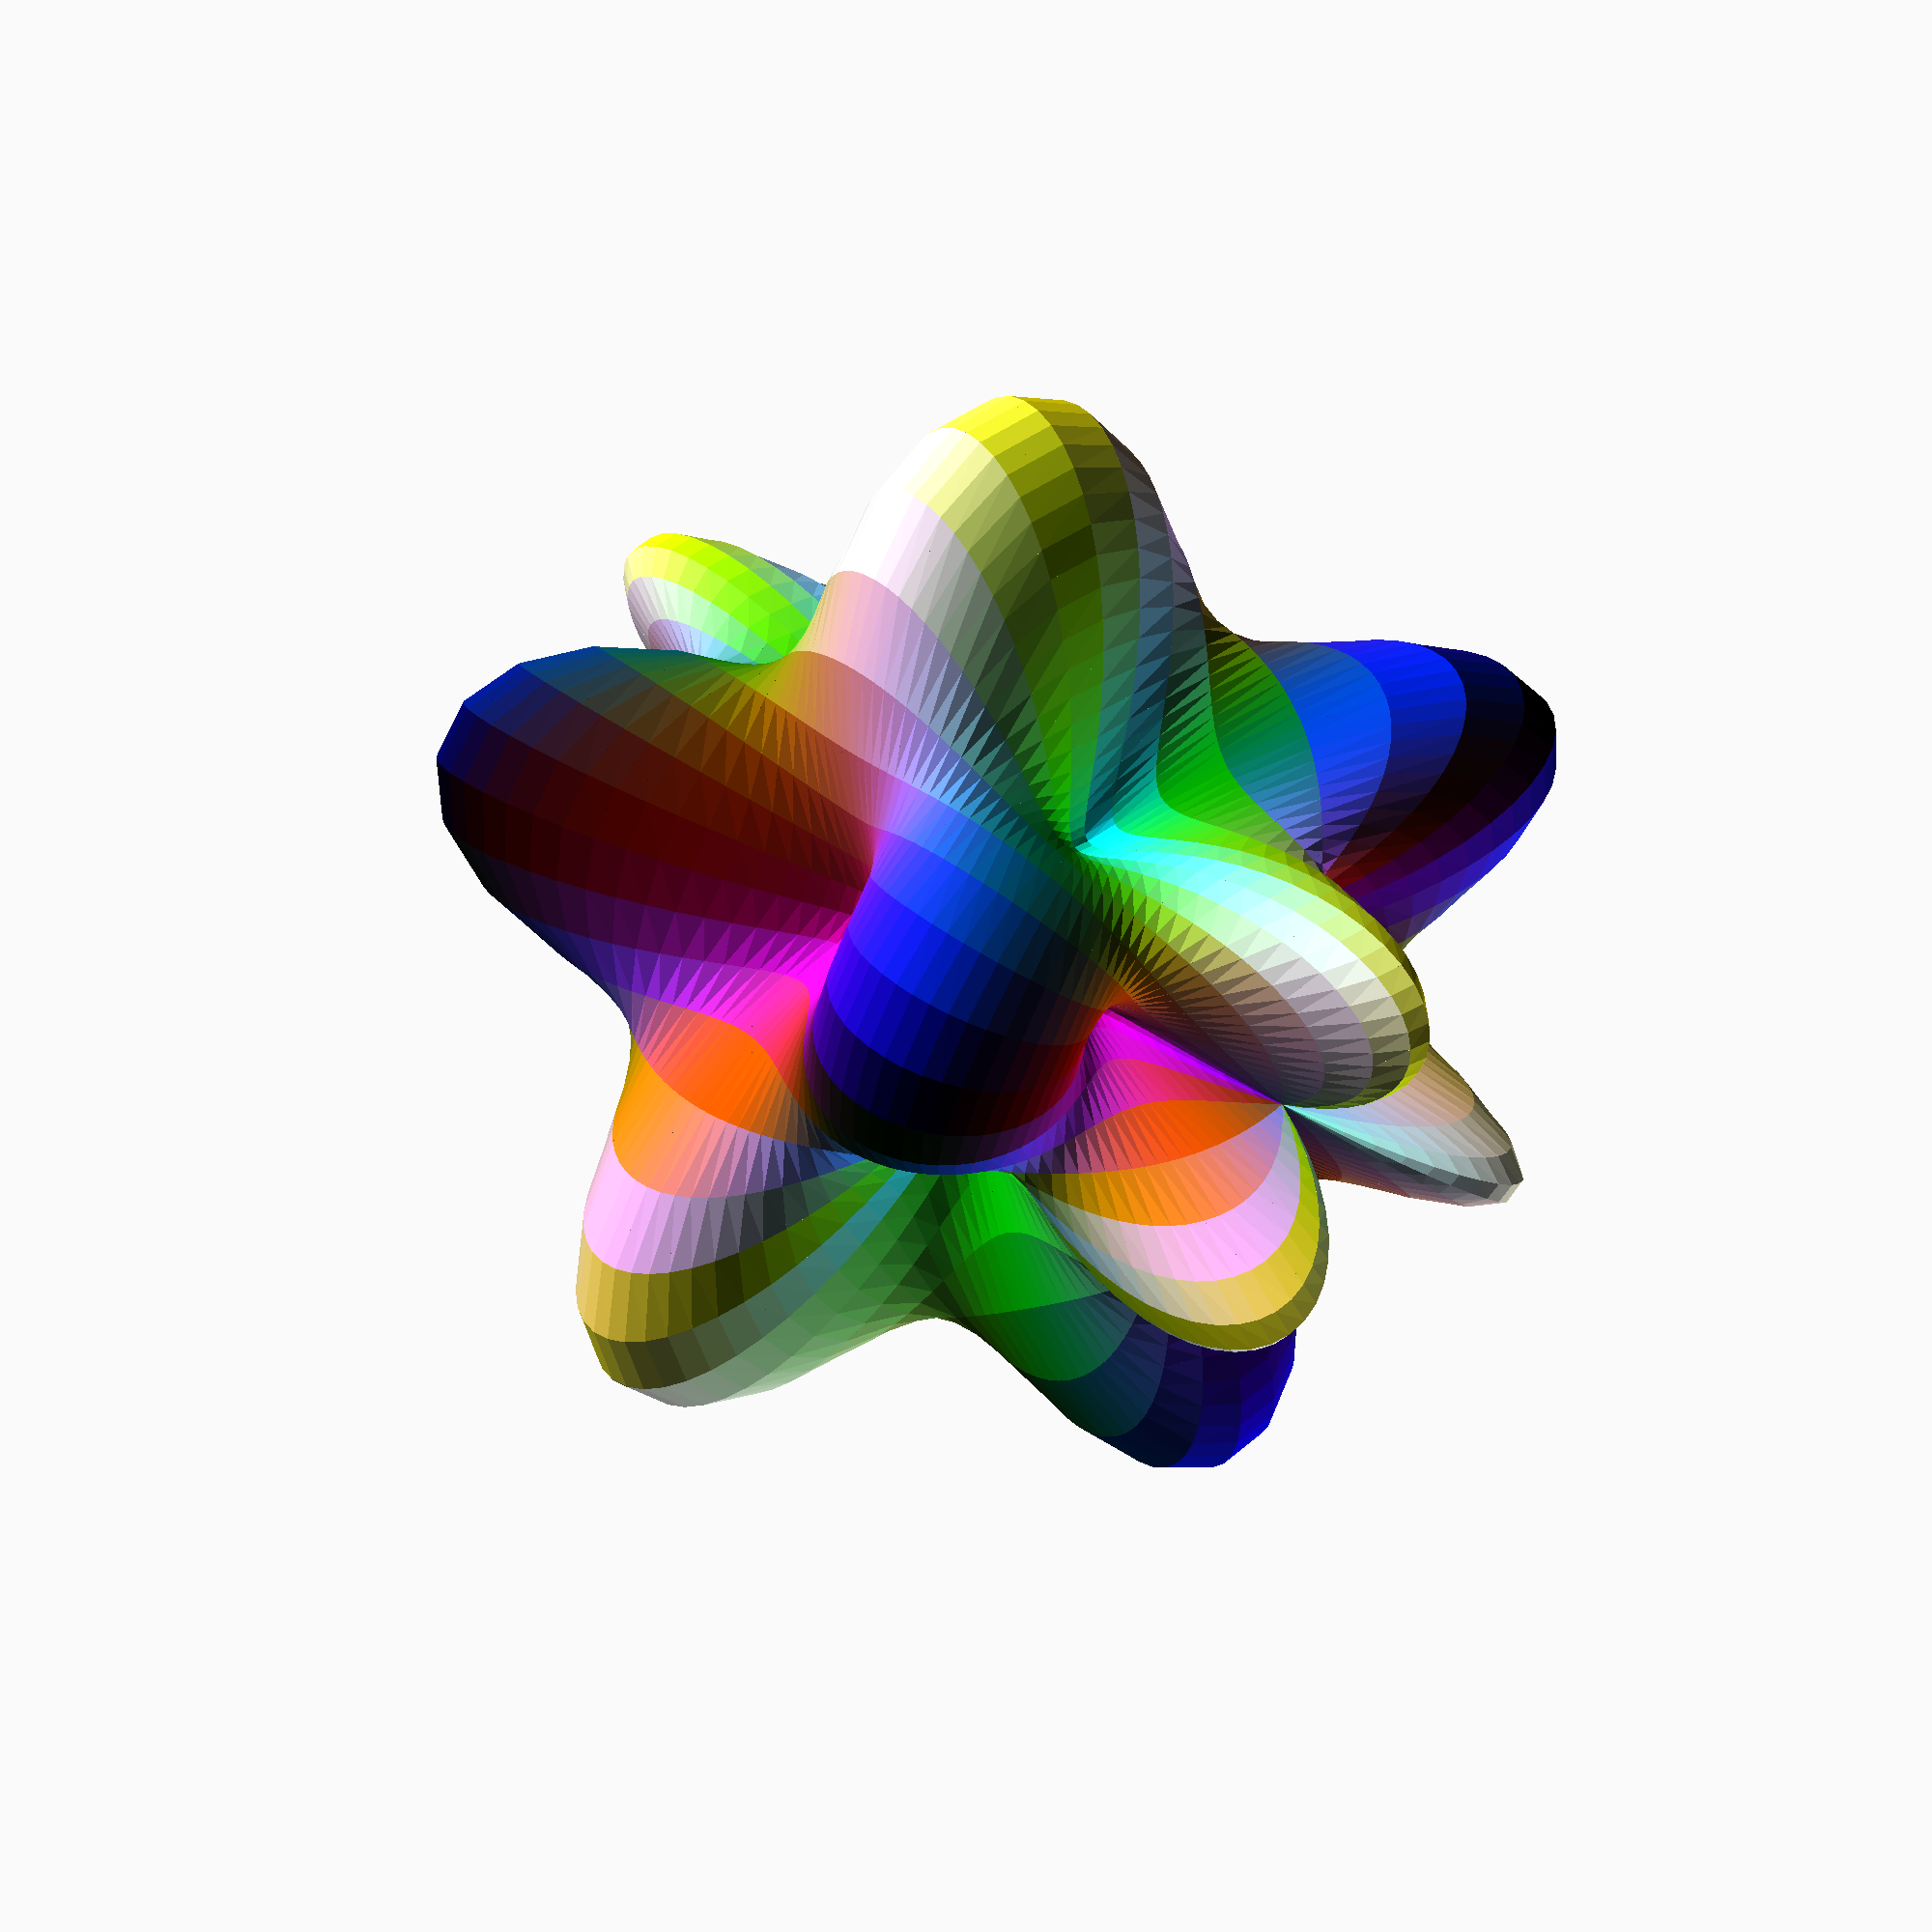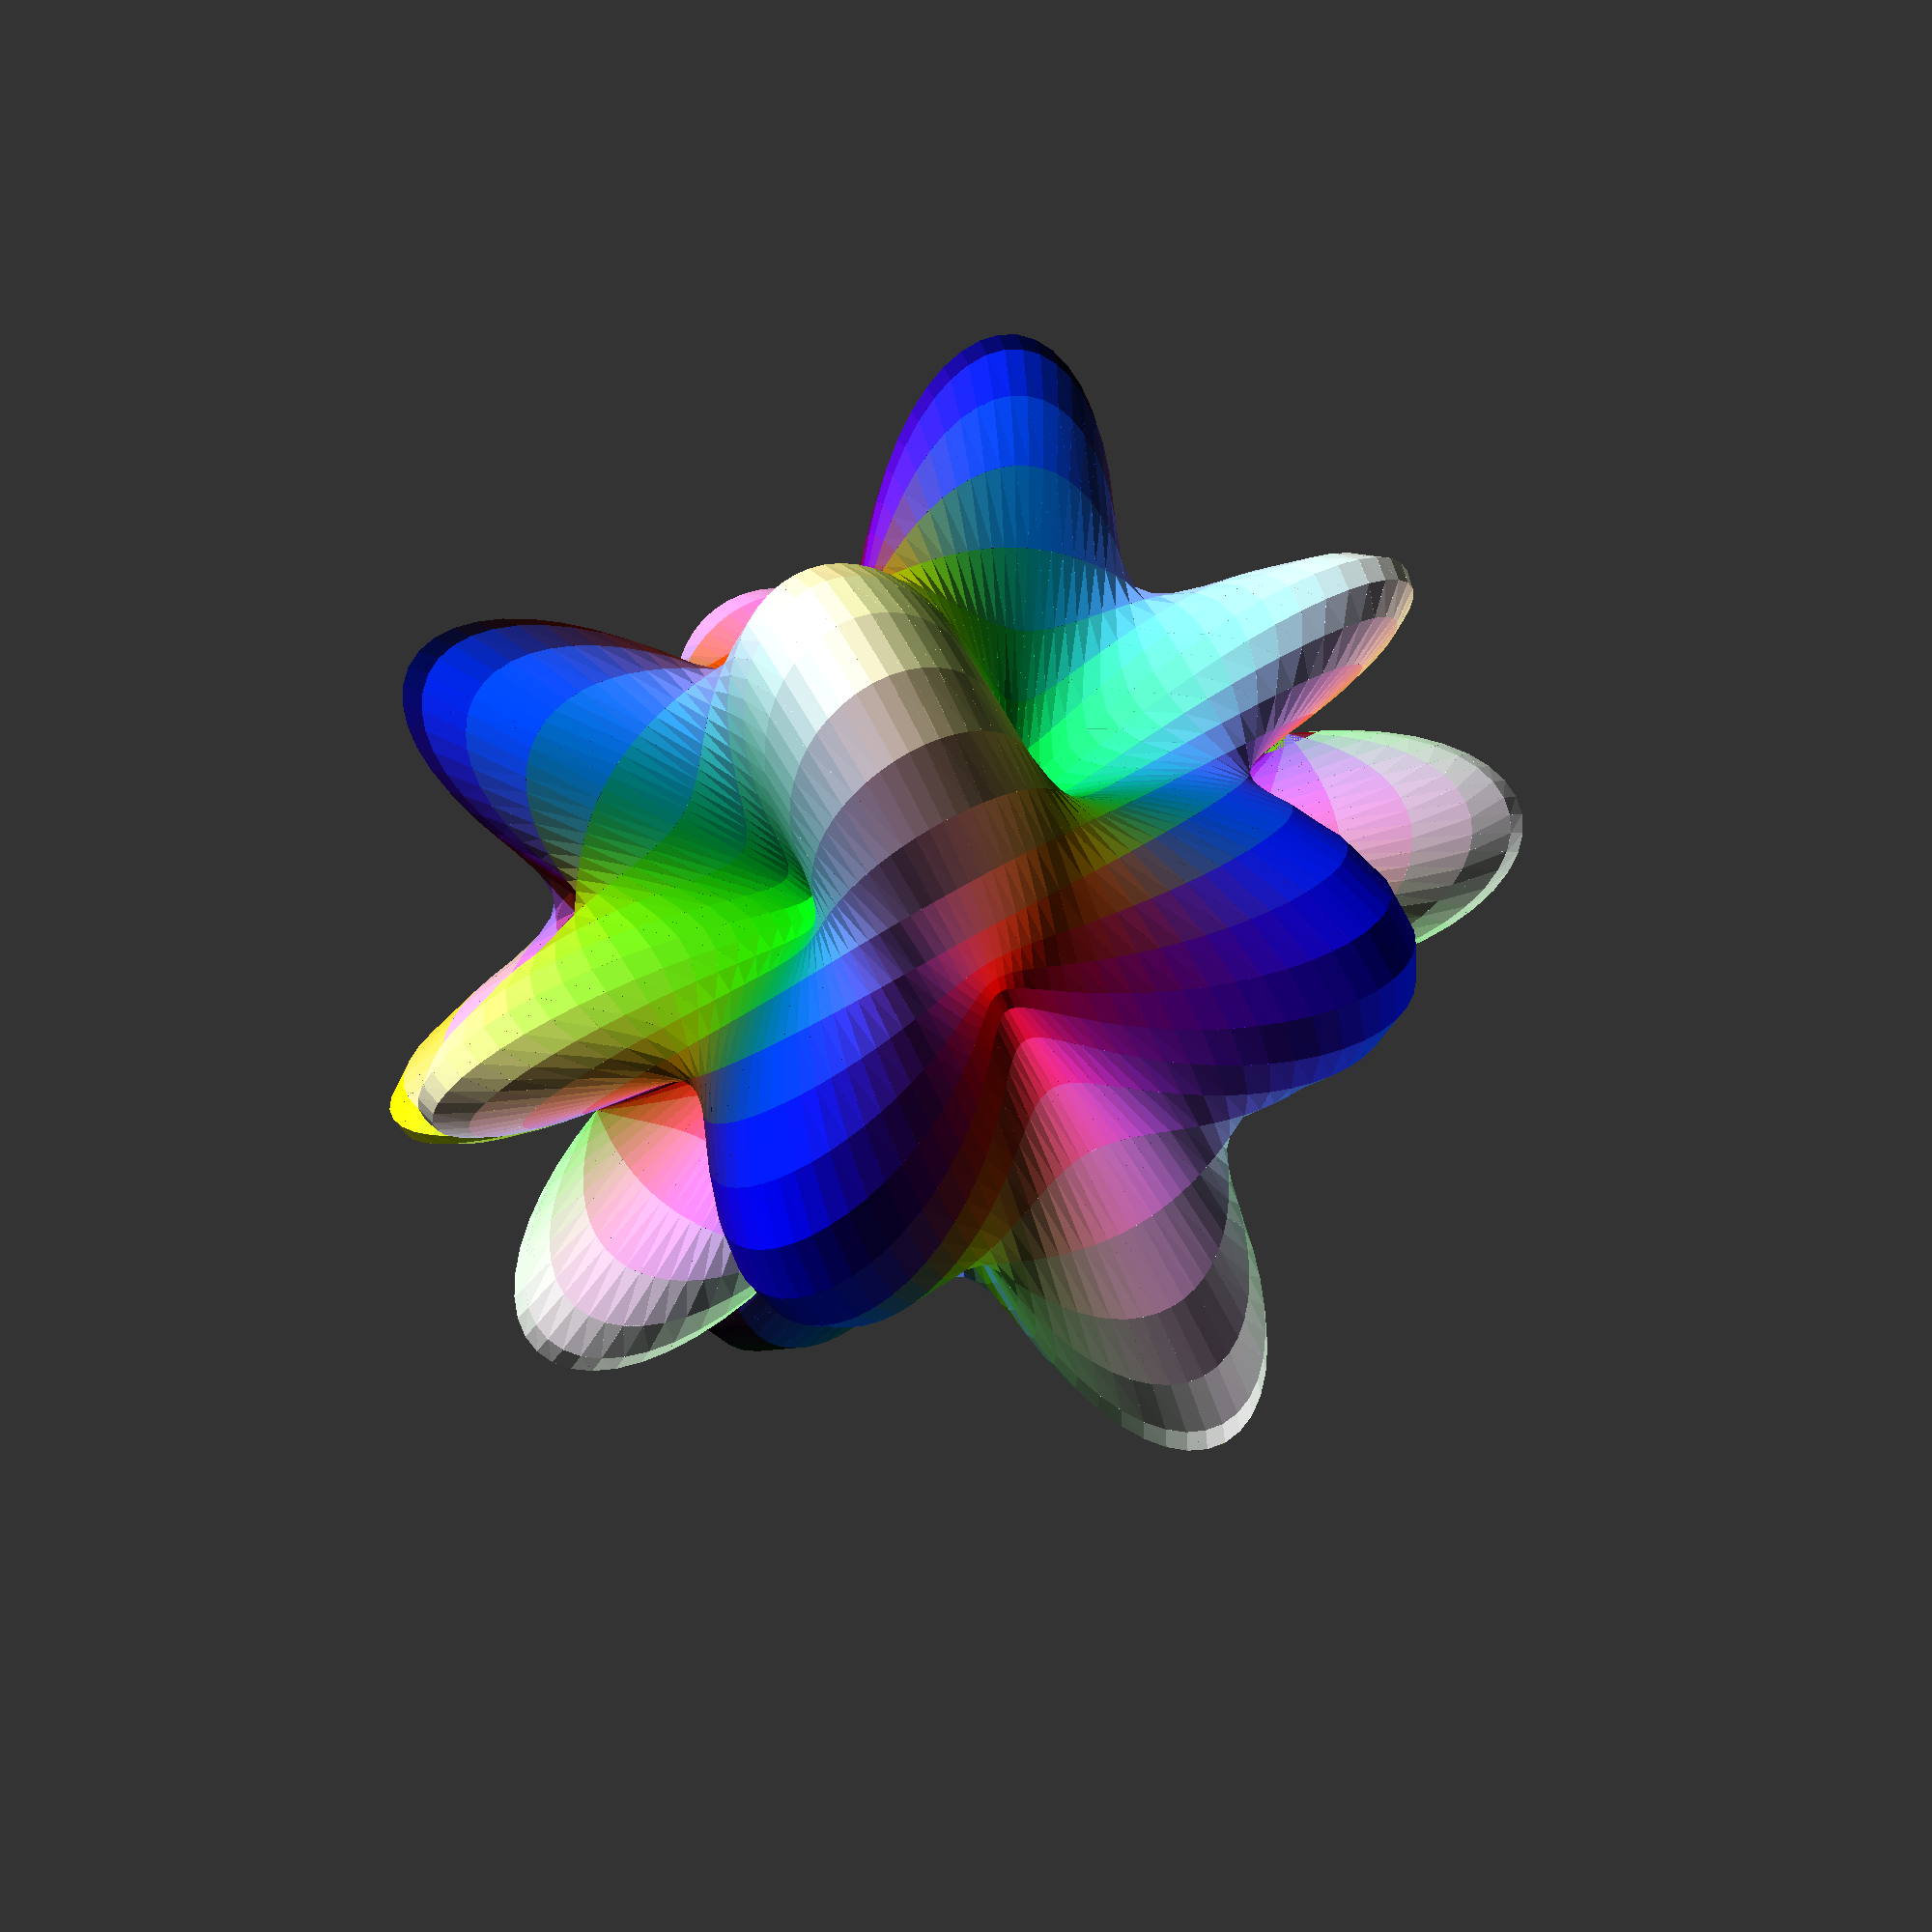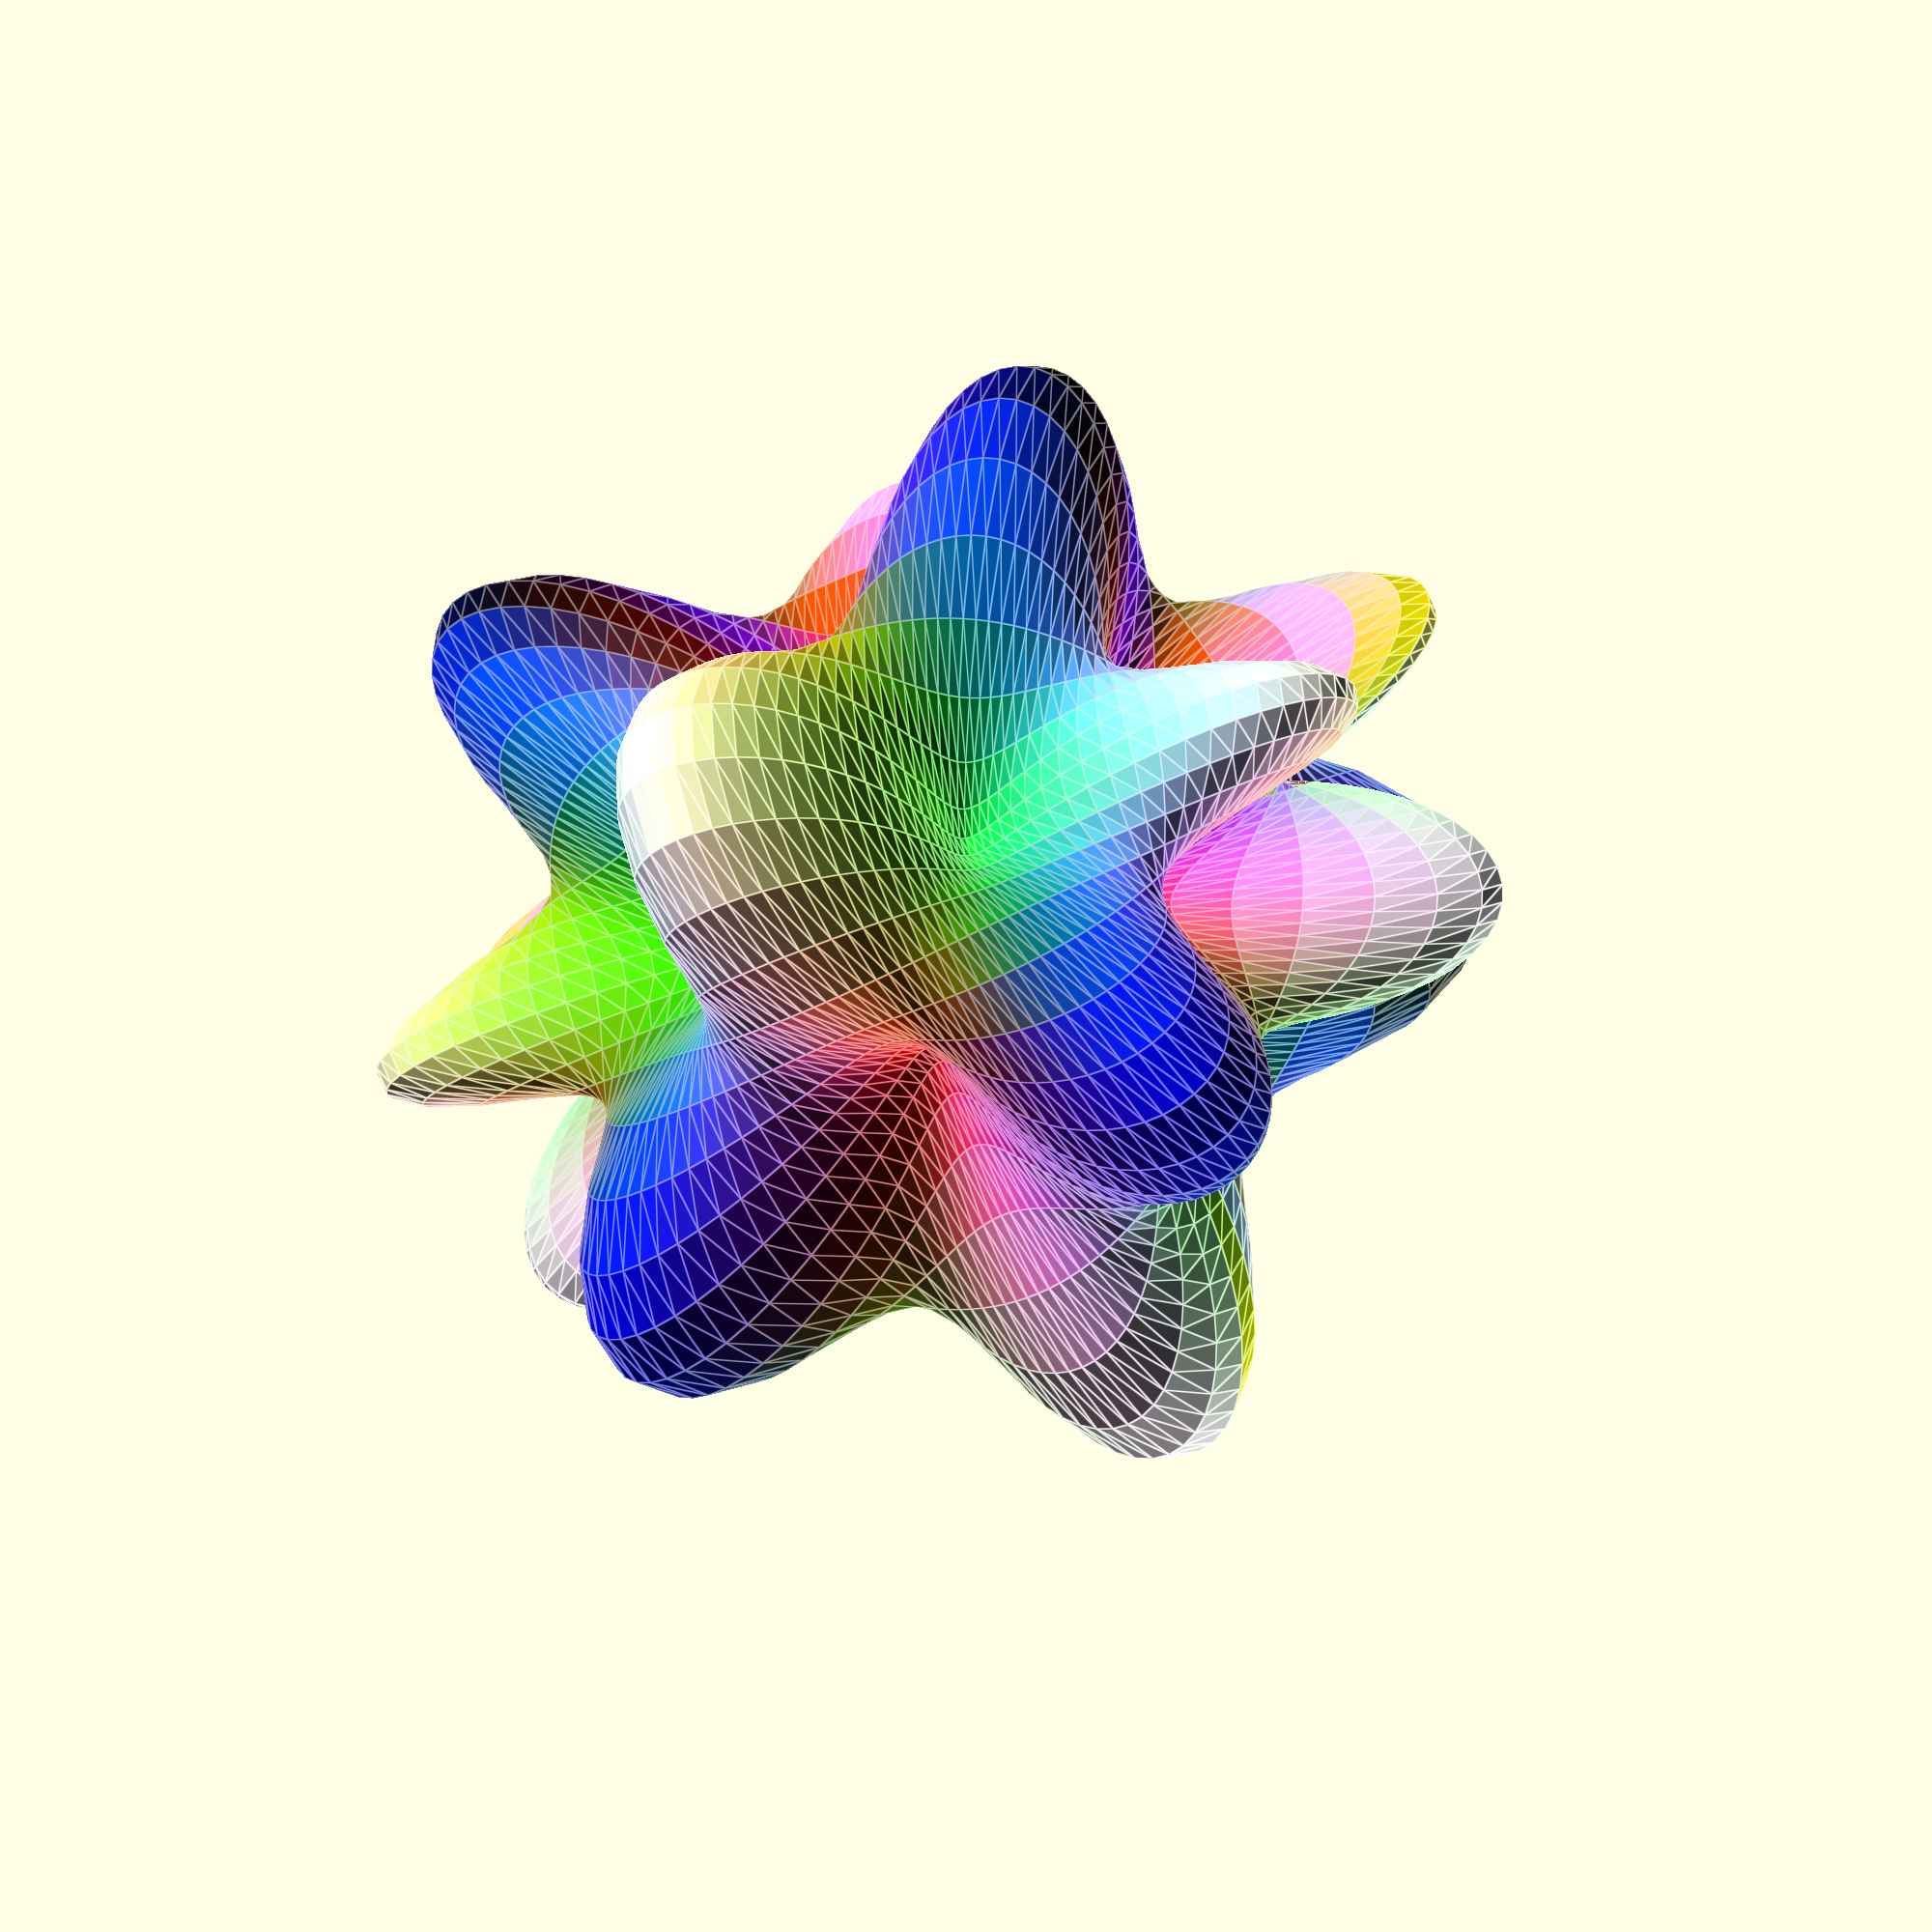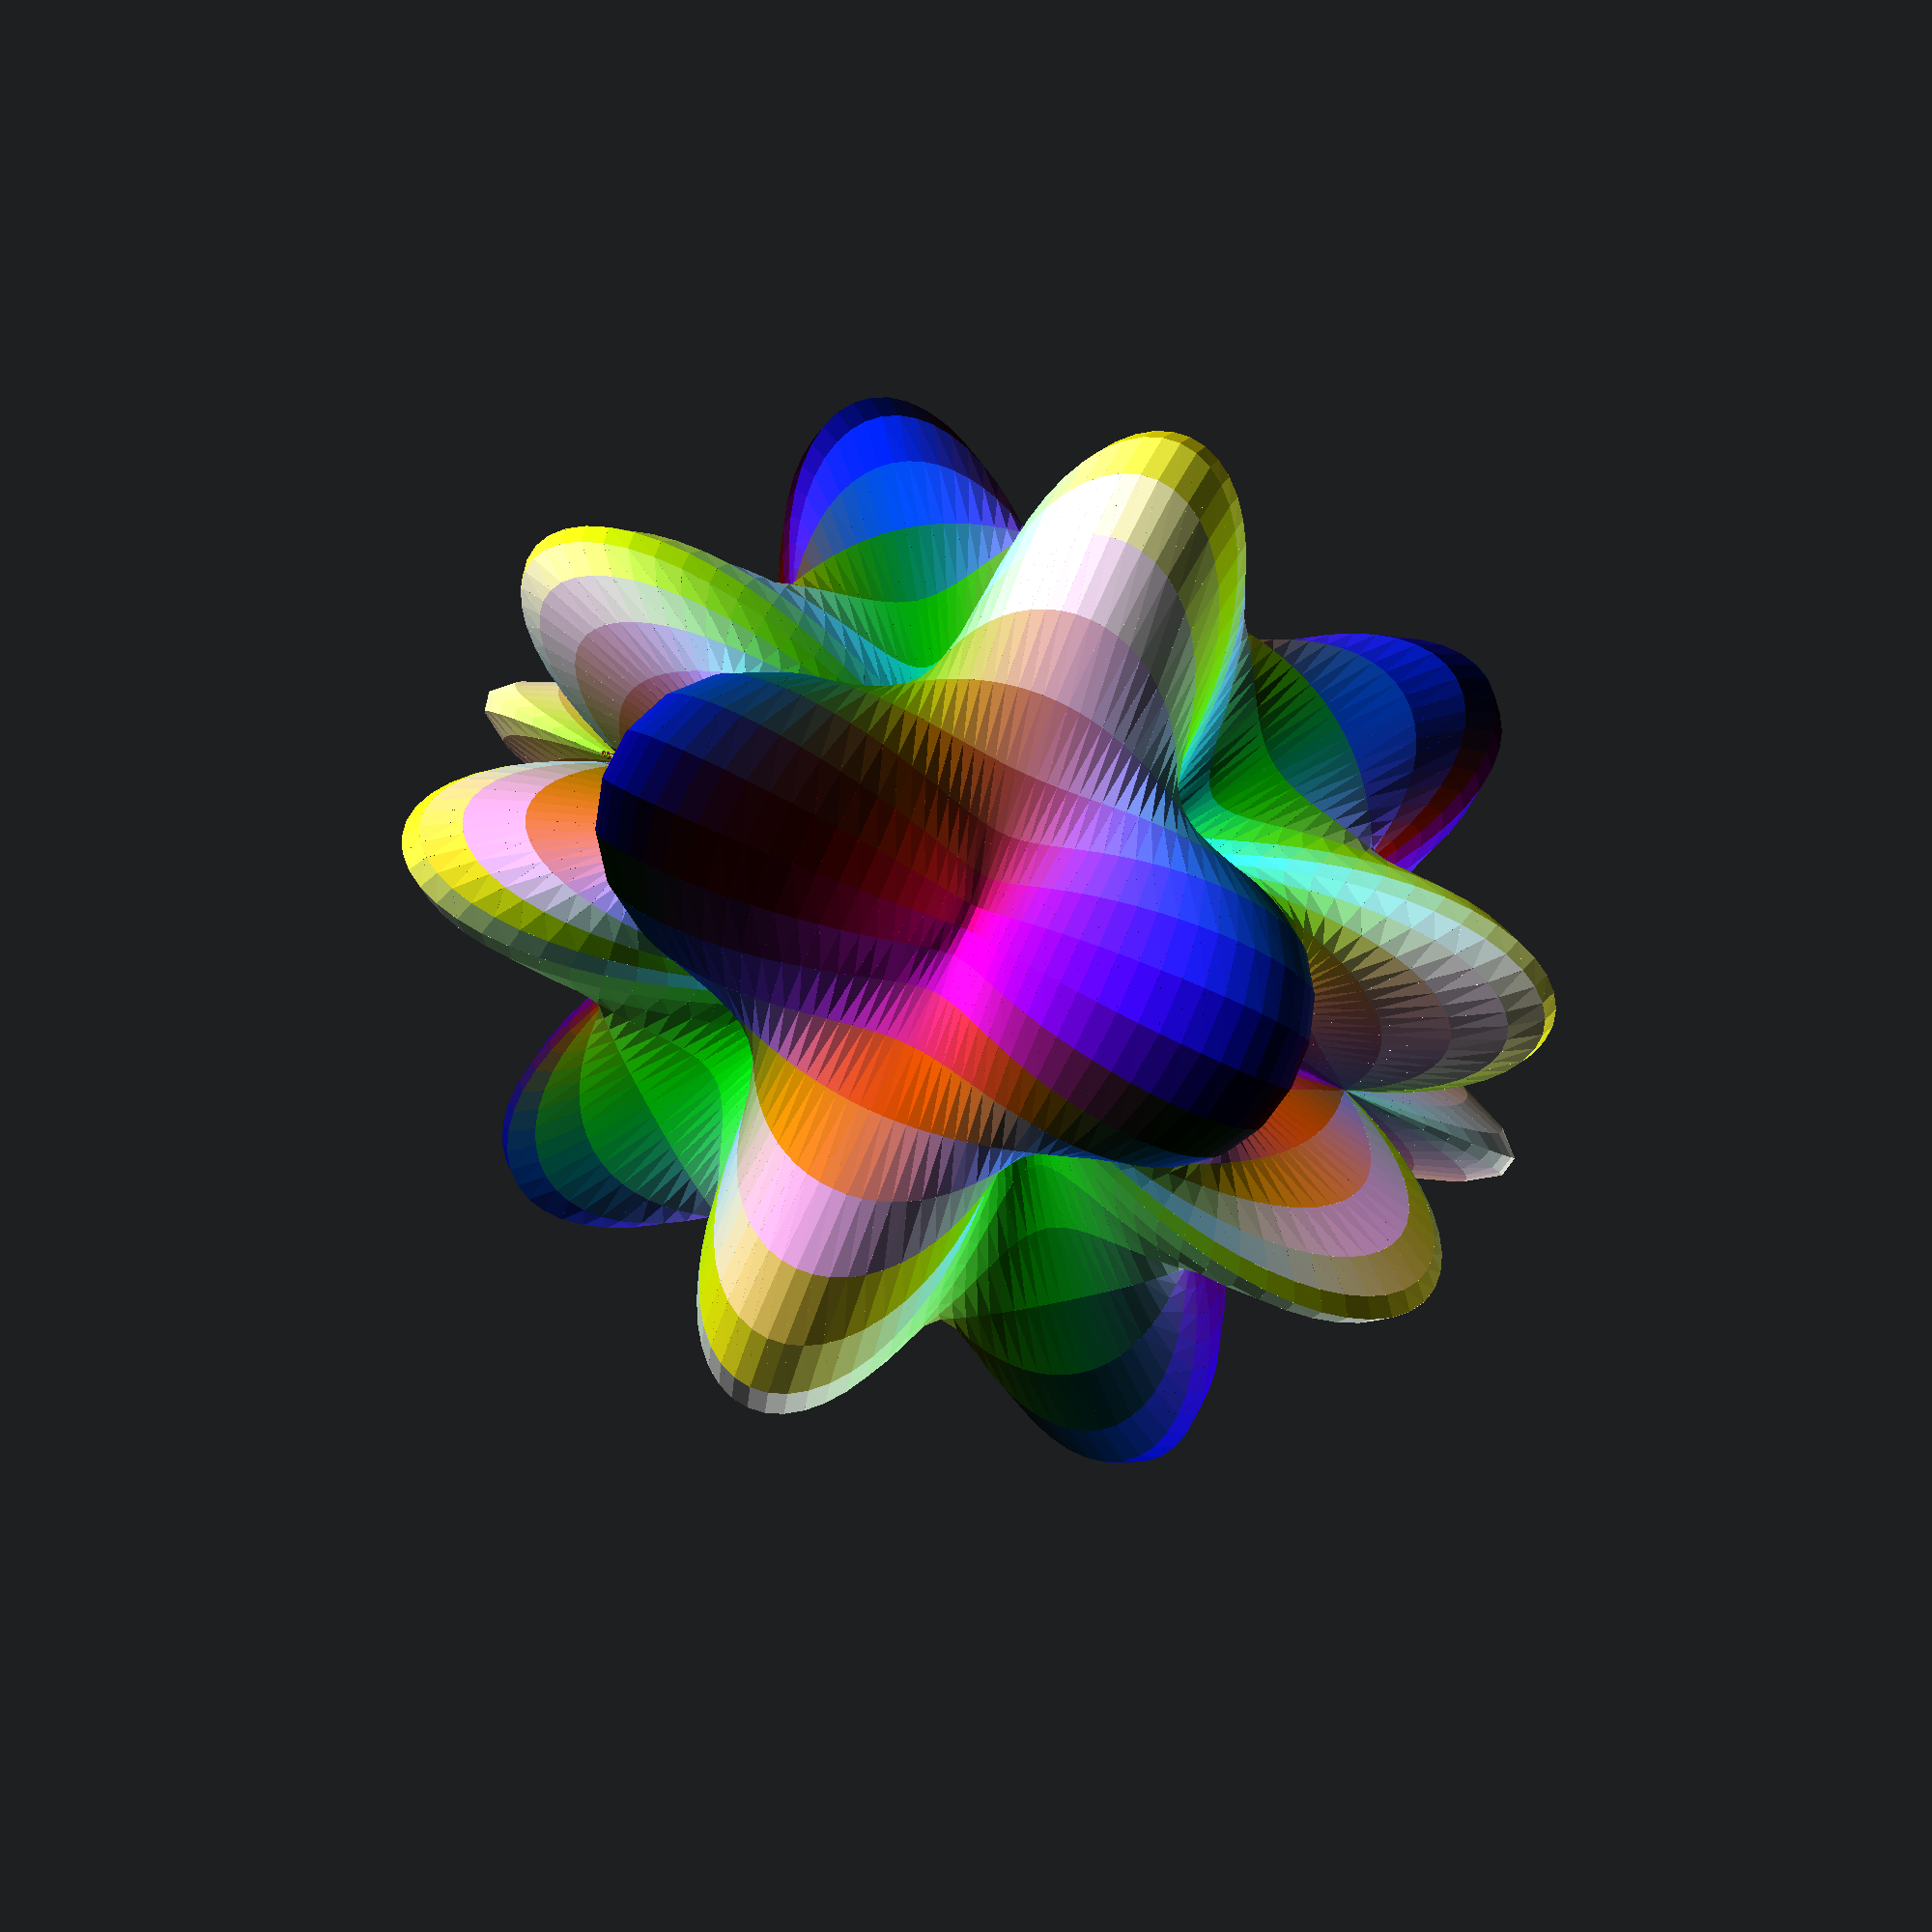
<openscad>



step1 = .01;
step2 = .02;
to = 1;

function Rho(P, T) = 
20 + 10 * sin(5*P) * cos(3*T);
for(i = [0:step1:to], j = [0:step2:to]){

	phi = 180*i;
	phi2 = 180*(i+step1);
	
	theta = 360*j;
	theta2 = 360*(j+step2);
	
	s = .01;
	thickness = 2;

	//upper triangle
	color([
	(sin(5*phi)+1)/2, 
	(cos(3*theta)+1)/2, 
	(sin(5*phi-3*theta*sin(theta))+1)/2
	])
	hull(){
	rotate([0, 0, theta])
	rotate([0, phi, 0])
	translate([0, 0, Rho(phi, theta)])
	cube(size = s, center =  true);
	
	rotate([0, 0, theta2])
	rotate([0, phi, 0])
	translate([0, 0, Rho(phi, theta2)])
	cube(size = s, center =  true);
	
	rotate([0, 0, theta])
	rotate([0, phi2, 0])
	translate([0, 0, Rho(phi2, theta)])
	cube(size = s, center =  true);
		
		
	rotate([0, 0, theta])
	rotate([0, phi, 0])
	translate([0, 0, Rho(phi, theta)-thickness])
	cube(size = s, center =  true);
	
	rotate([0, 0, theta2])
	rotate([0, phi, 0])
	translate([0, 0, Rho(phi, theta2)-thickness])
	cube(size = s, center =  true);
	
	rotate([0, 0, theta])
	rotate([0, phi2, 0])
	translate([0, 0, Rho(phi2, theta)-thickness])
	cube(size = s, center =  true);
		
	
	}
	
	//lower triangle
	color([
	(sin(5*phi)+1)/2, 
	(cos(3*theta)+1)/2, 
	(sin(5*phi-3*theta*sin(theta))+1)/2
	])
	hull(){
	rotate([0, 0, theta2])
	rotate([0, phi2, 0])
	translate([0, 0, Rho(phi2, theta2)])
	cube(size = s, center =  true);
	
	rotate([0, 0, theta2])
	rotate([0, phi, 0])
	translate([0, 0, Rho(phi, theta2)])
	cube(size = s, center =  true);
	
	rotate([0, 0, theta])
	rotate([0, phi2, 0])
	translate([0, 0, Rho(phi2, theta)])
	cube(size = s, center =  true);
		
		
	rotate([0, 0, theta2])
	rotate([0, phi2, 0])
	translate([0, 0, Rho(phi2, theta2)-thickness])
	cube(size = s, center =  true);
	
	rotate([0, 0, theta2])
	rotate([0, phi, 0])
	translate([0, 0, Rho(phi, theta2)-thickness])
	cube(size = s, center =  true);
	
	rotate([0, 0, theta])
	rotate([0, phi2, 0])
	translate([0, 0, Rho(phi2, theta)-thickness])
	cube(size = s, center =  true);
		
	}
	
	
	
}

</openscad>
<views>
elev=144.1 azim=330.6 roll=223.0 proj=p view=wireframe
elev=281.7 azim=11.0 roll=60.9 proj=o view=wireframe
elev=222.7 azim=324.8 roll=58.3 proj=o view=edges
elev=281.4 azim=199.0 roll=294.9 proj=o view=wireframe
</views>
